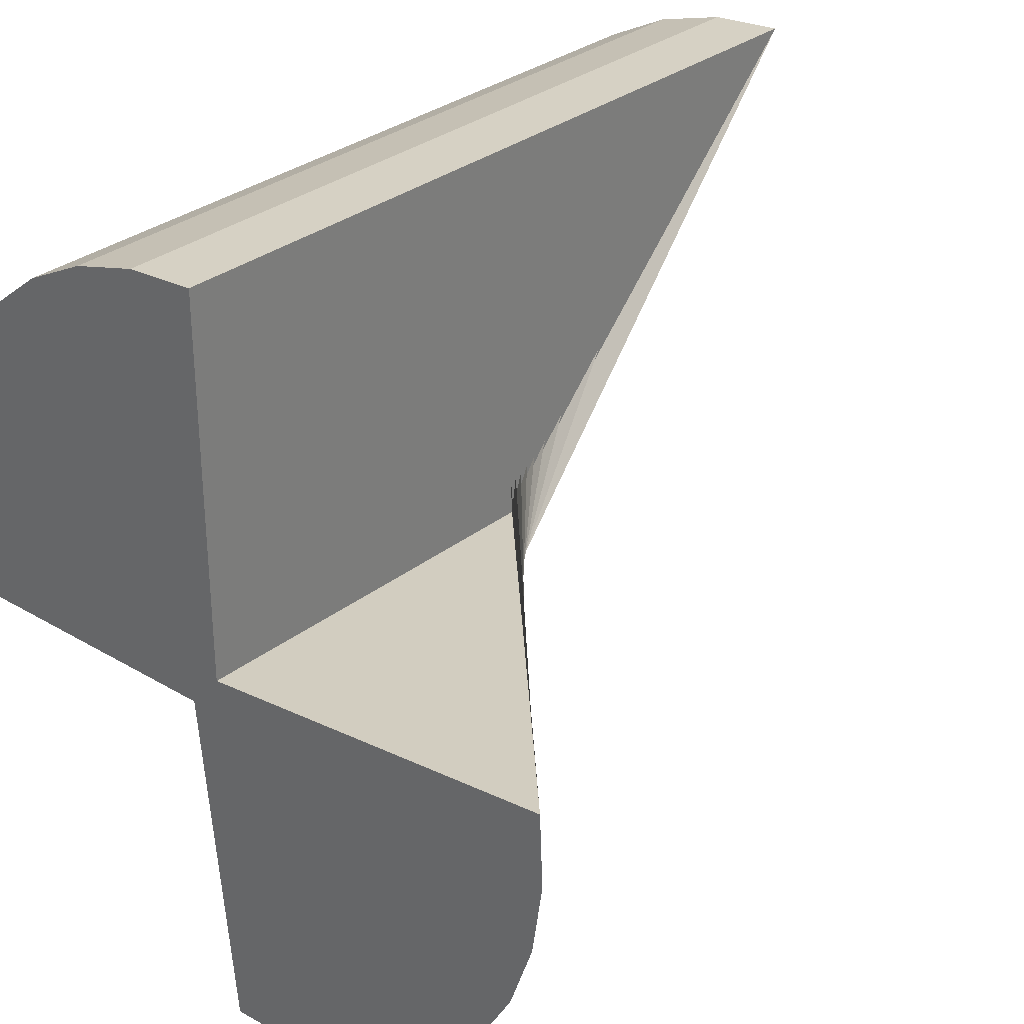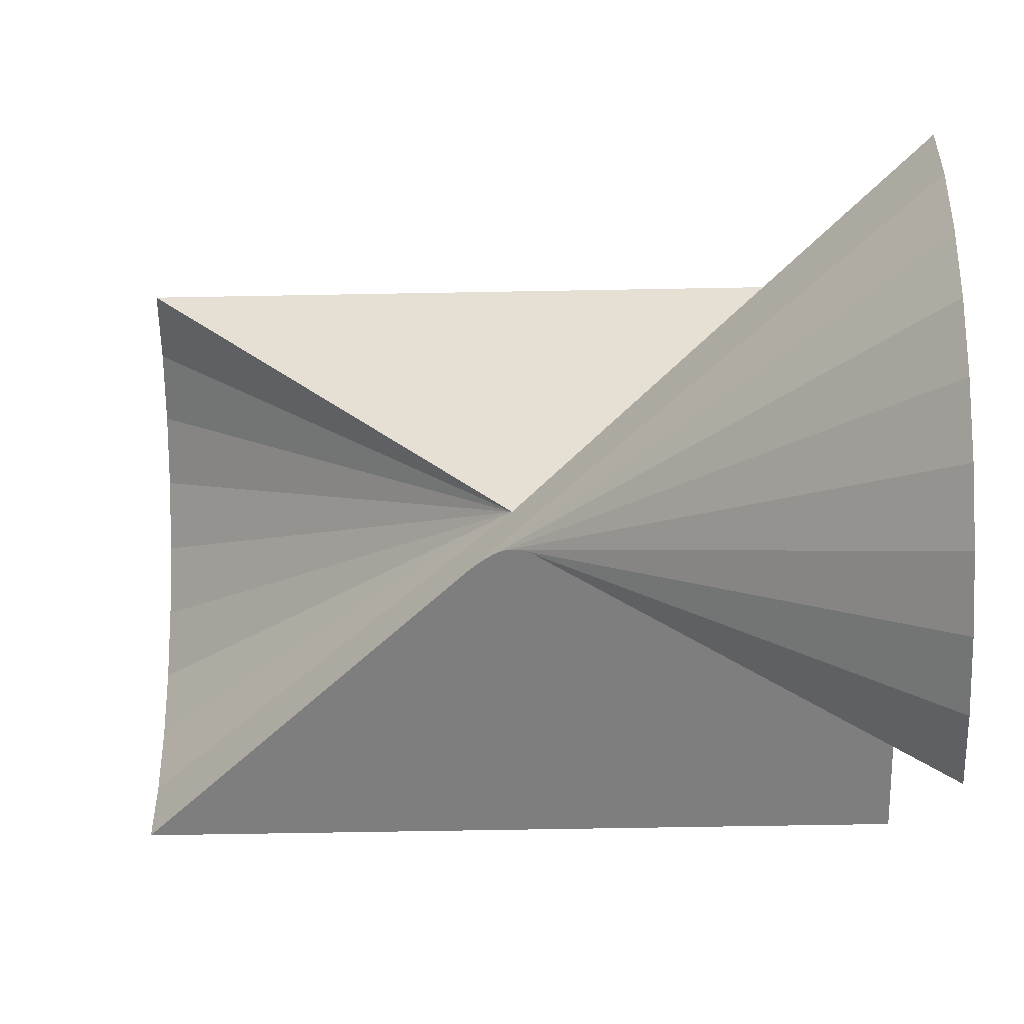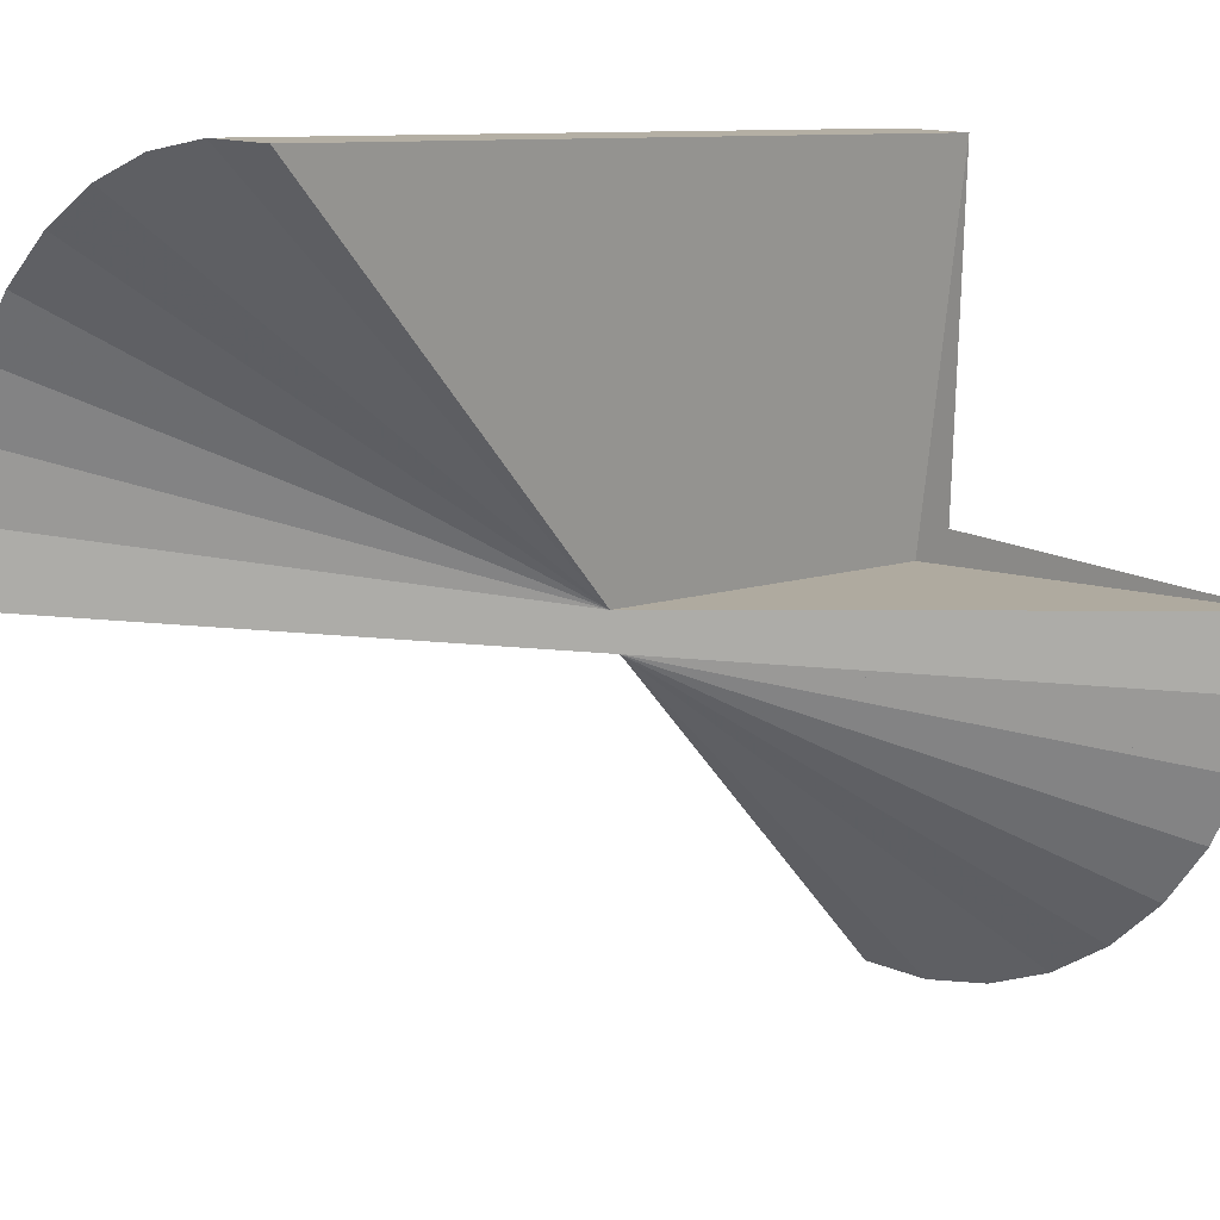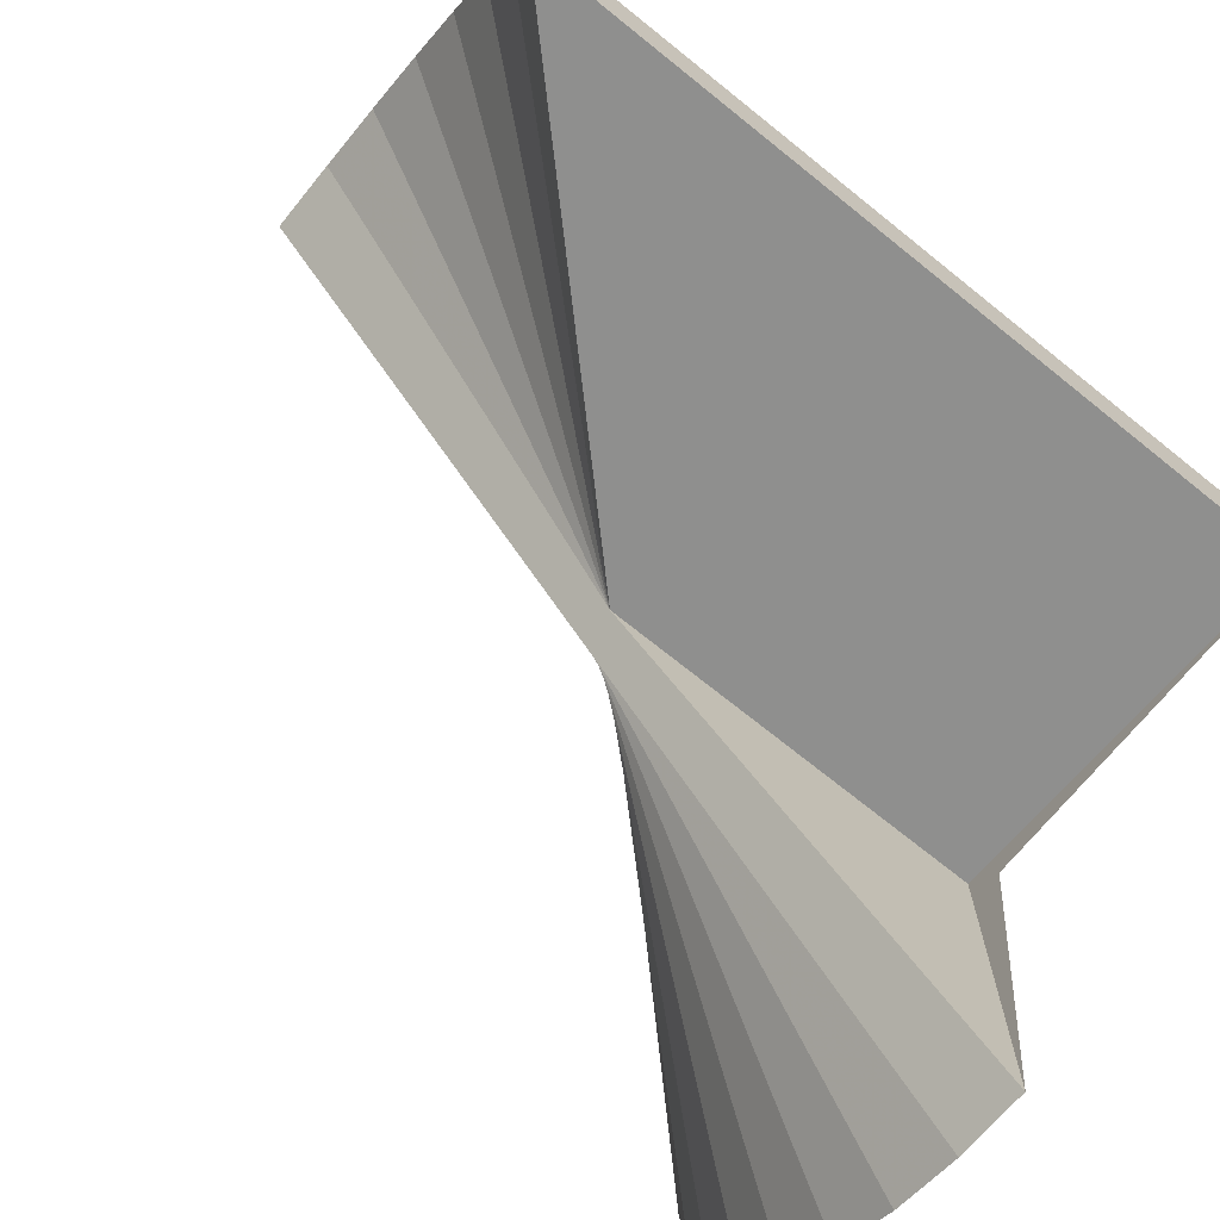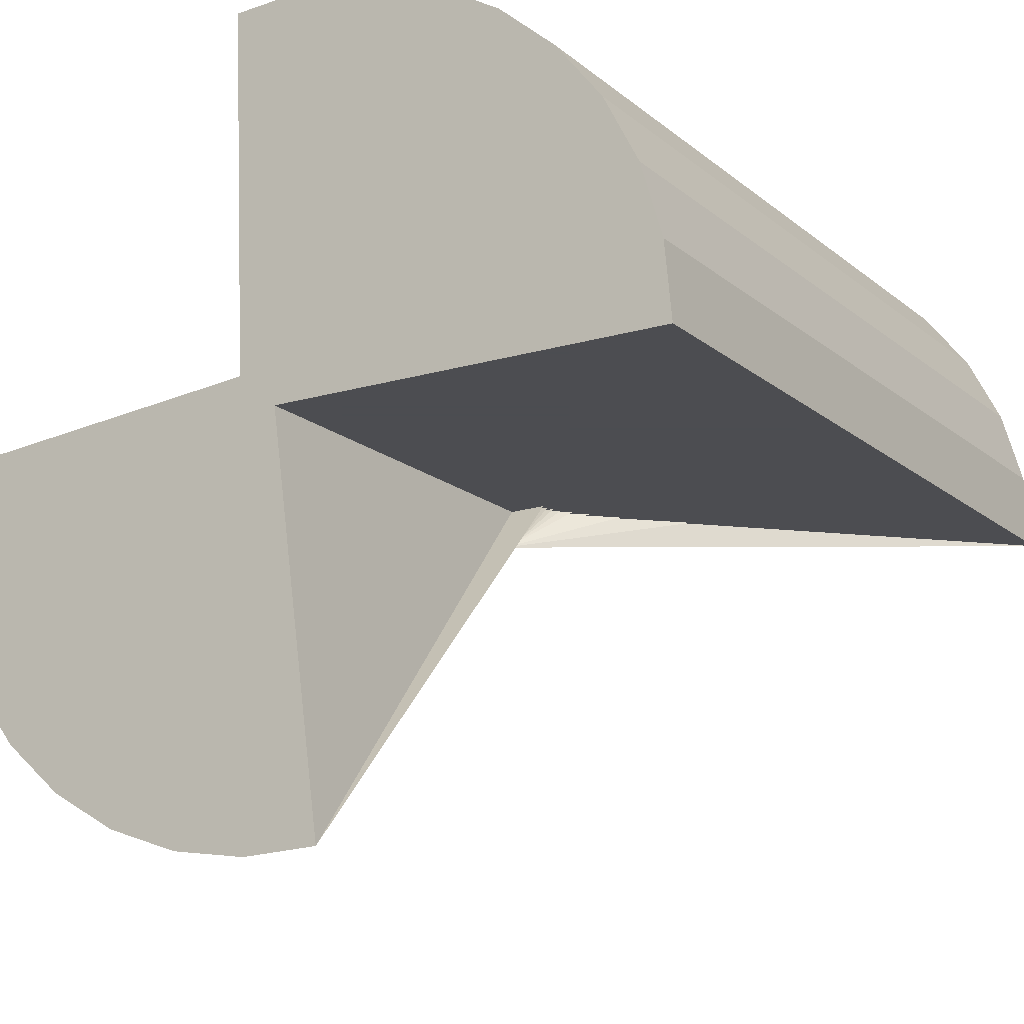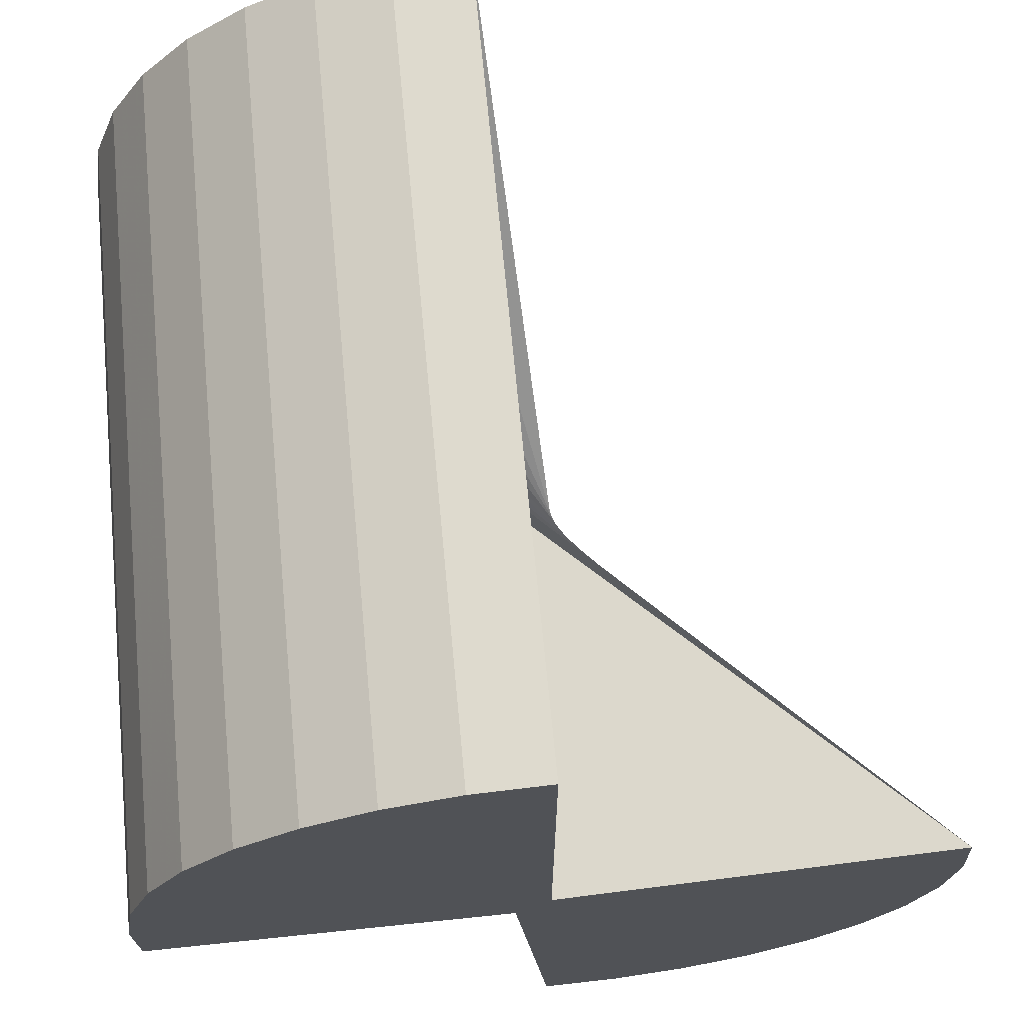
<metadata>
{"format":"obj","ext":"obj","renderer":"f3d","projection":"perspective","resolution":1024,"background":"white","views":[{"elev":31.5,"azim":-47.6,"up":"+Z"},{"elev":-59.5,"azim":-178.9,"up":"+Y"},{"elev":9.4,"azim":135.5,"up":"+Y"},{"elev":-72.1,"azim":141.2,"up":"+Z"},{"elev":-16.1,"azim":-58.3,"up":"+Y"},{"elev":68.2,"azim":-95.4,"up":"+Z"}]}
</metadata>
<code>
o Plane_Plane.003
v -0.9903 0 0.9903
v 1.01 0 0.9903
v -0.9903 0 -1.01
v -0.9903 0 0.9903
v 1.01 0 0.9903
v -0.9903 0 -1.01
v -0.9903 0 0.9903
v 1.01 0 0.9903
v -0.9903 0 -1.01
v -0.9903 0 0.9903
v 1.01 0 0.9903
v -0.9903 0 -1.01
v -0.9903 0 0.9903
v 1.01 0 0.9903
v -0.9903 0 -1.01
v -0.9903 0 0.9903
v 1.01 0 0.9903
v -0.9903 0 -1.01
v -0.9903 0 0.9903
v 1.01 0 0.9903
v -0.9903 0 -1.01
v -0.9903 0 0.9903
v 1.01 0 0.9903
v -0.9903 0 -1.01
v -0.9903 0 0.9903
v 1.01 0 0.9903
v -0.9903 0 -1.01
v -0.9903 0 0.9903
v 1.01 0 0.9903
v -0.9903 0 -1.01
v -0.9903 0 0.9903
v 1.01 0 0.9903
v -0.9903 0 -1.01
v -0.9903 0 0.9903
v 1.01 0 0.9903
v -0.9903 0 -1.01
v -0.9903 0 0.9903
v 1.01 0 0.9903
v -0.9903 0 -1.01
v -0.9903 0 0.9903
v 1.01 0 0.9903
v -0.9903 0 -1.01
v -0.9903 0 0.9903
v 1.01 0 0.9903
v -0.9903 0 -1.01
v -0.9903 0 0.9903
v 1.01 0 0.9903
v -0.9903 0 -1.01
v -0.9903 0 0.9903
v 1.01 0 0.9903
v -0.9903 0 -1.01
v -0.9903 0 0.9903
v 1.01 0 0.9903
v -0.9903 0 -1.01
v -0.9903 0 0.9903
v 1.01 0 0.9903
v -0.9903 0 -1.01
v -0.9903 0.1887 0.9723
v 1.01 0.1887 0.9723
v -0.9903 -0.1887 -0.9918
v -0.9903 0.3706 0.919
v 1.01 0.3706 0.919
v -0.9903 -0.3706 -0.9385
v -0.9903 0.5392 0.8324
v 1.01 0.5392 0.8324
v -0.9903 -0.5392 -0.8519
v -0.9903 0.6884 0.7156
v 1.01 0.6884 0.7156
v -0.9903 -0.6884 -0.7351
v -0.9903 0.8129 0.5726
v 1.01 0.8129 0.5726
v -0.9903 -0.8129 -0.5921
v -0.9903 0.9082 0.4088
v 1.01 0.9082 0.4088
v -0.9903 -0.9082 -0.4283
v -0.9903 0.9709 0.2299
v 1.01 0.9709 0.2299
v -0.9903 -0.9709 -0.2494
v -0.9903 0.9986 0.04243
v 1.01 0.9986 0.04243
v -0.9903 -0.9986 -0.06192
v -0.9903 0.9905 -0.1469
v 1.01 0.9905 -0.1469
v -0.9903 -0.9905 0.1274
f 1 3 2
f 5 6 9 8
f 2 3 6 5
f 1 2 5 4
f 3 1 4 6
f 8 9 12 11
f 4 5 8 7
f 6 4 7 9
f 11 12 15 14
f 7 8 11 10
f 9 7 10 12
f 14 15 18 17
f 10 11 14 13
f 12 10 13 15
f 17 18 21 20
f 13 14 17 16
f 15 13 16 18
f 20 21 24 23
f 16 17 20 19
f 18 16 19 21
f 23 24 27 26
f 19 20 23 22
f 21 19 22 24
f 26 27 30 29
f 22 23 26 25
f 24 22 25 27
f 29 30 33 32
f 25 26 29 28
f 27 25 28 30
f 32 33 36 35
f 28 29 32 31
f 30 28 31 33
f 35 36 39 38
f 31 32 35 34
f 33 31 34 36
f 38 39 42 41
f 34 35 38 37
f 36 34 37 39
f 41 42 45 44
f 37 38 41 40
f 39 37 40 42
f 44 45 48 47
f 40 41 44 43
f 42 40 43 45
f 47 48 51 50
f 43 44 47 46
f 45 43 46 48
f 50 51 54 53
f 46 47 50 49
f 48 46 49 51
f 53 54 57 56
f 49 50 53 52
f 51 49 52 54
f 56 57 60 59
f 52 53 56 55
f 54 52 55 57
f 59 60 63 62
f 55 56 59 58
f 57 55 58 60
f 62 63 66 65
f 58 59 62 61
f 60 58 61 63
f 65 66 69 68
f 61 62 65 64
f 63 61 64 66
f 68 69 72 71
f 64 65 68 67
f 66 64 67 69
f 71 72 75 74
f 67 68 71 70
f 69 67 70 72
f 74 75 78 77
f 70 71 74 73
f 72 70 73 75
f 77 78 81 80
f 73 74 77 76
f 75 73 76 78
f 80 81 84 83
f 76 77 80 79
f 78 76 79 81
f 82 83 84
f 79 80 83 82
f 81 79 82 84

</code>
